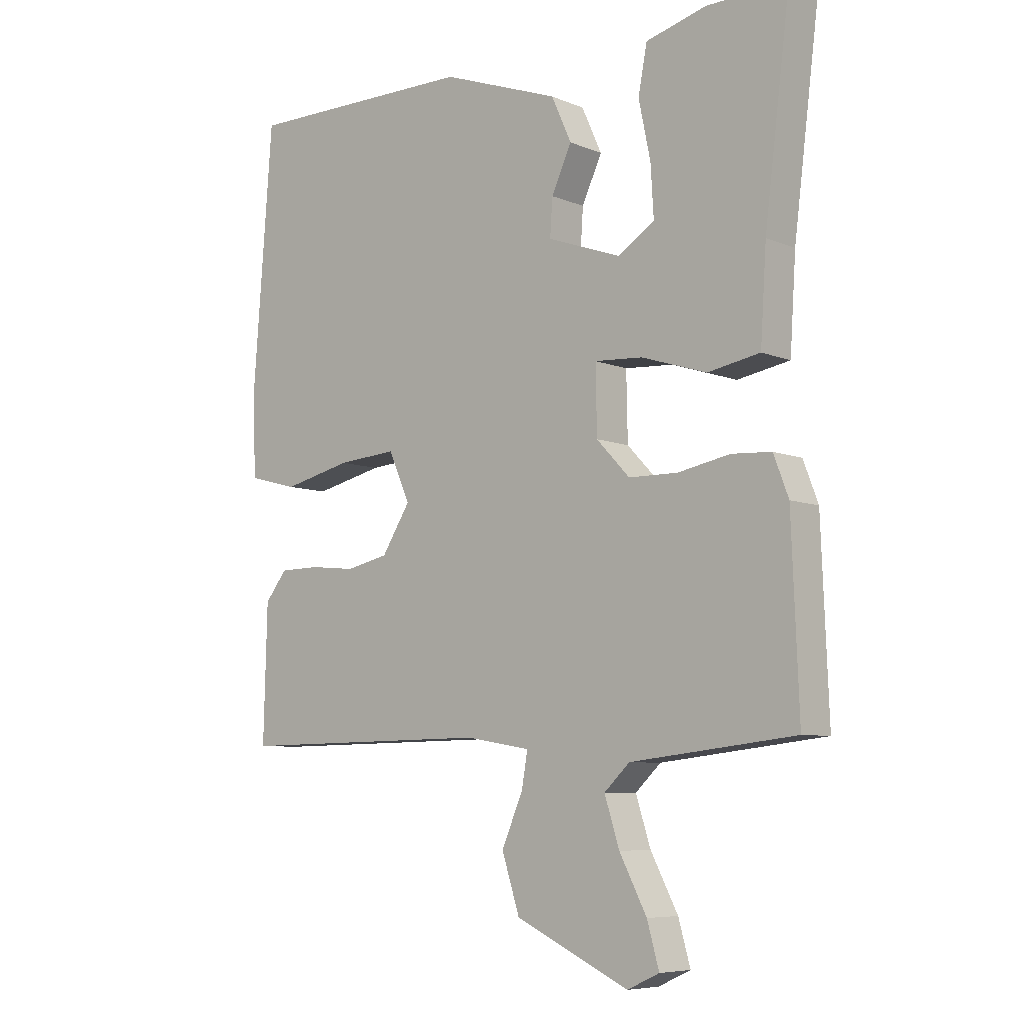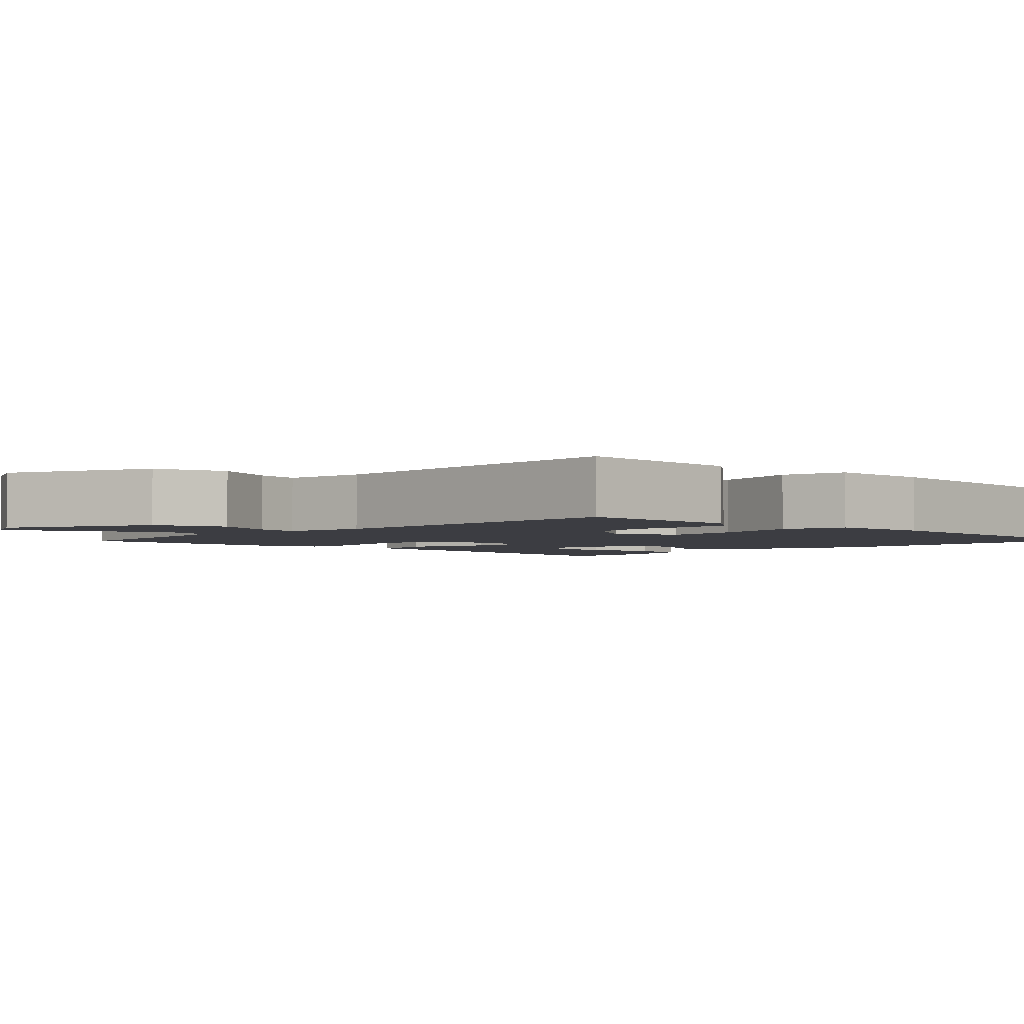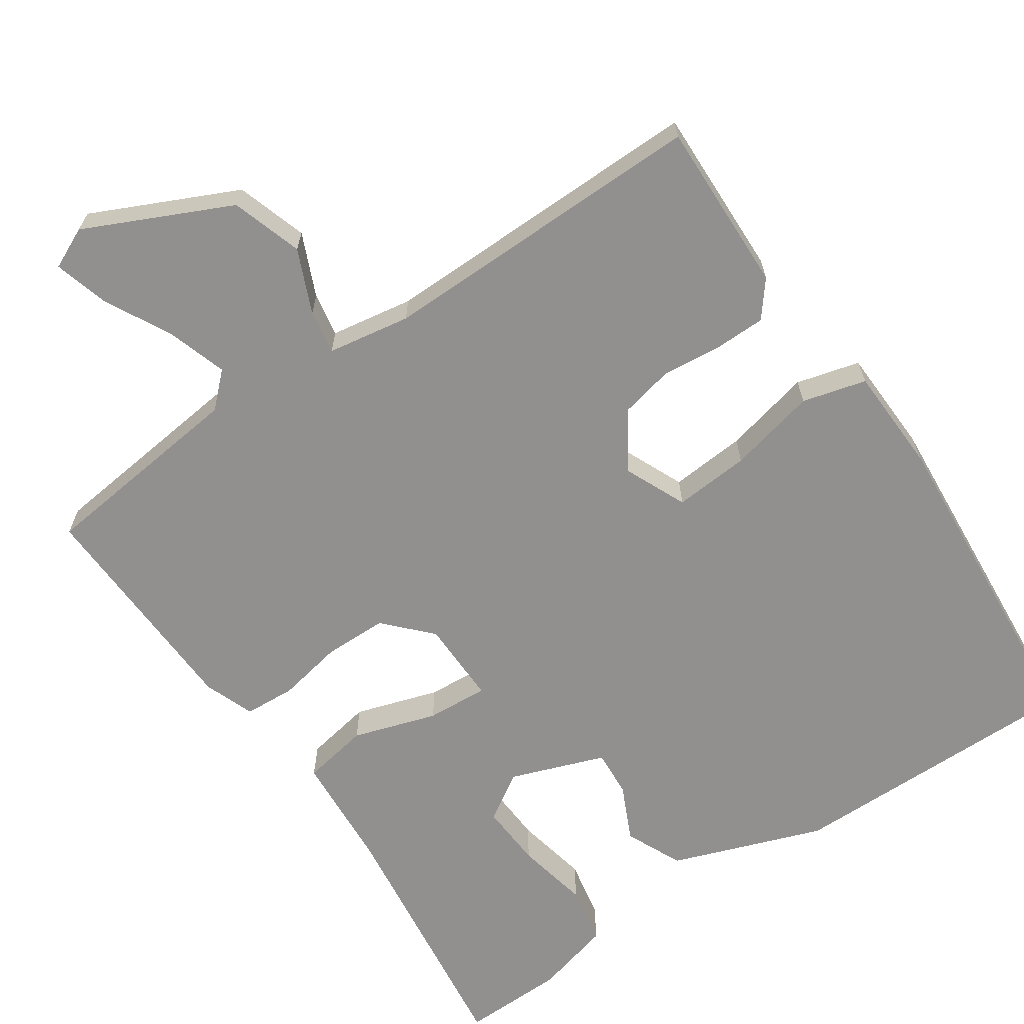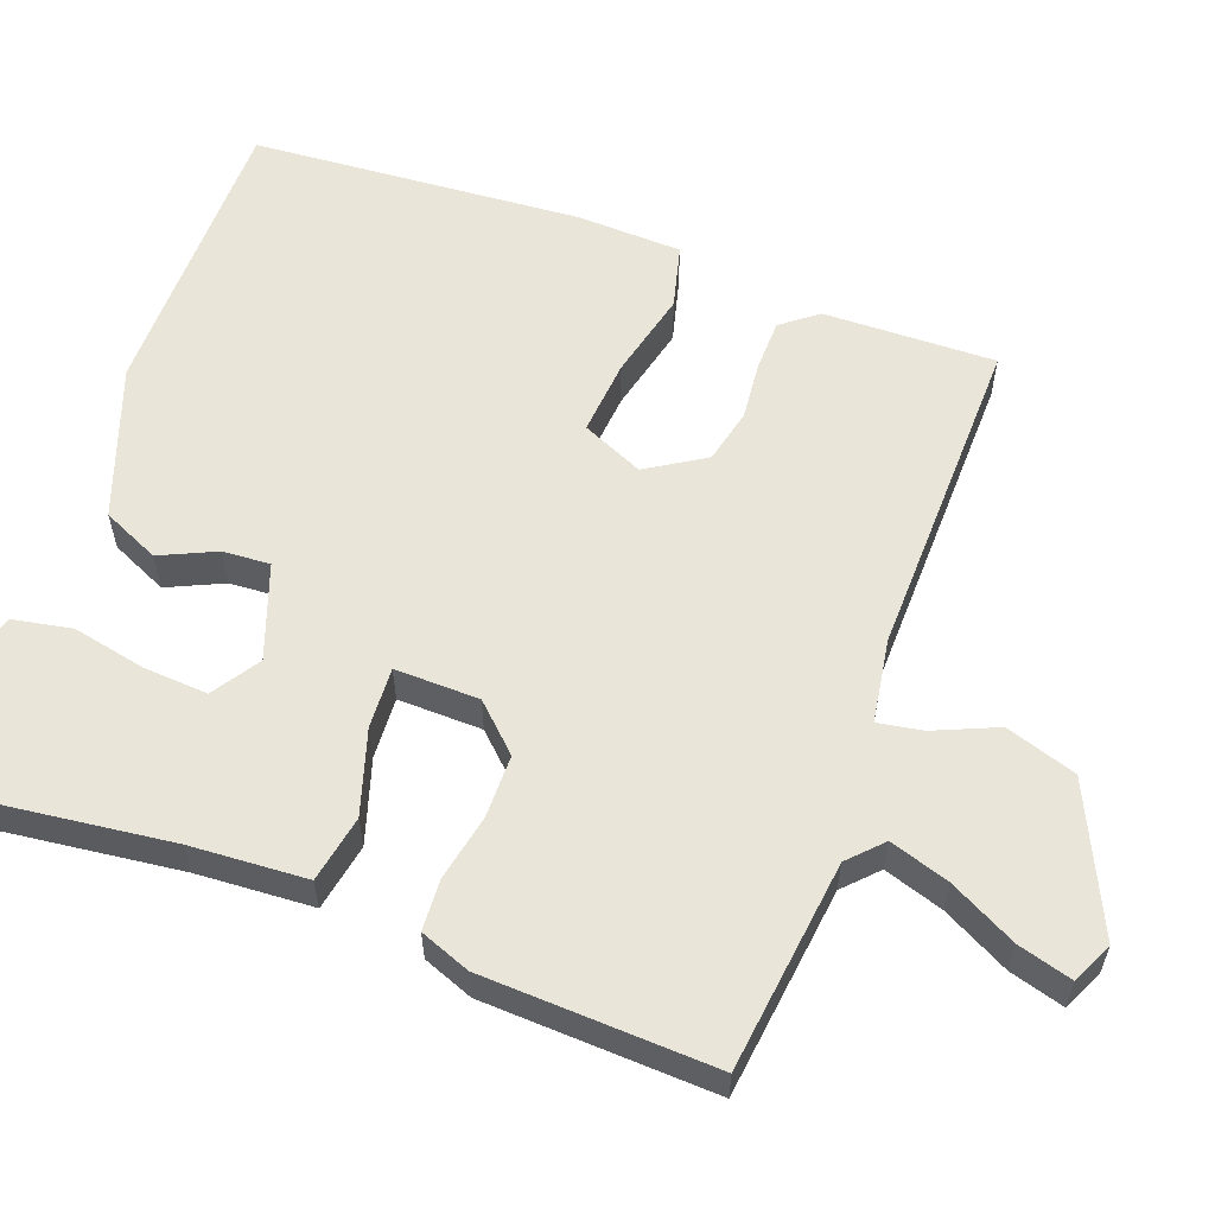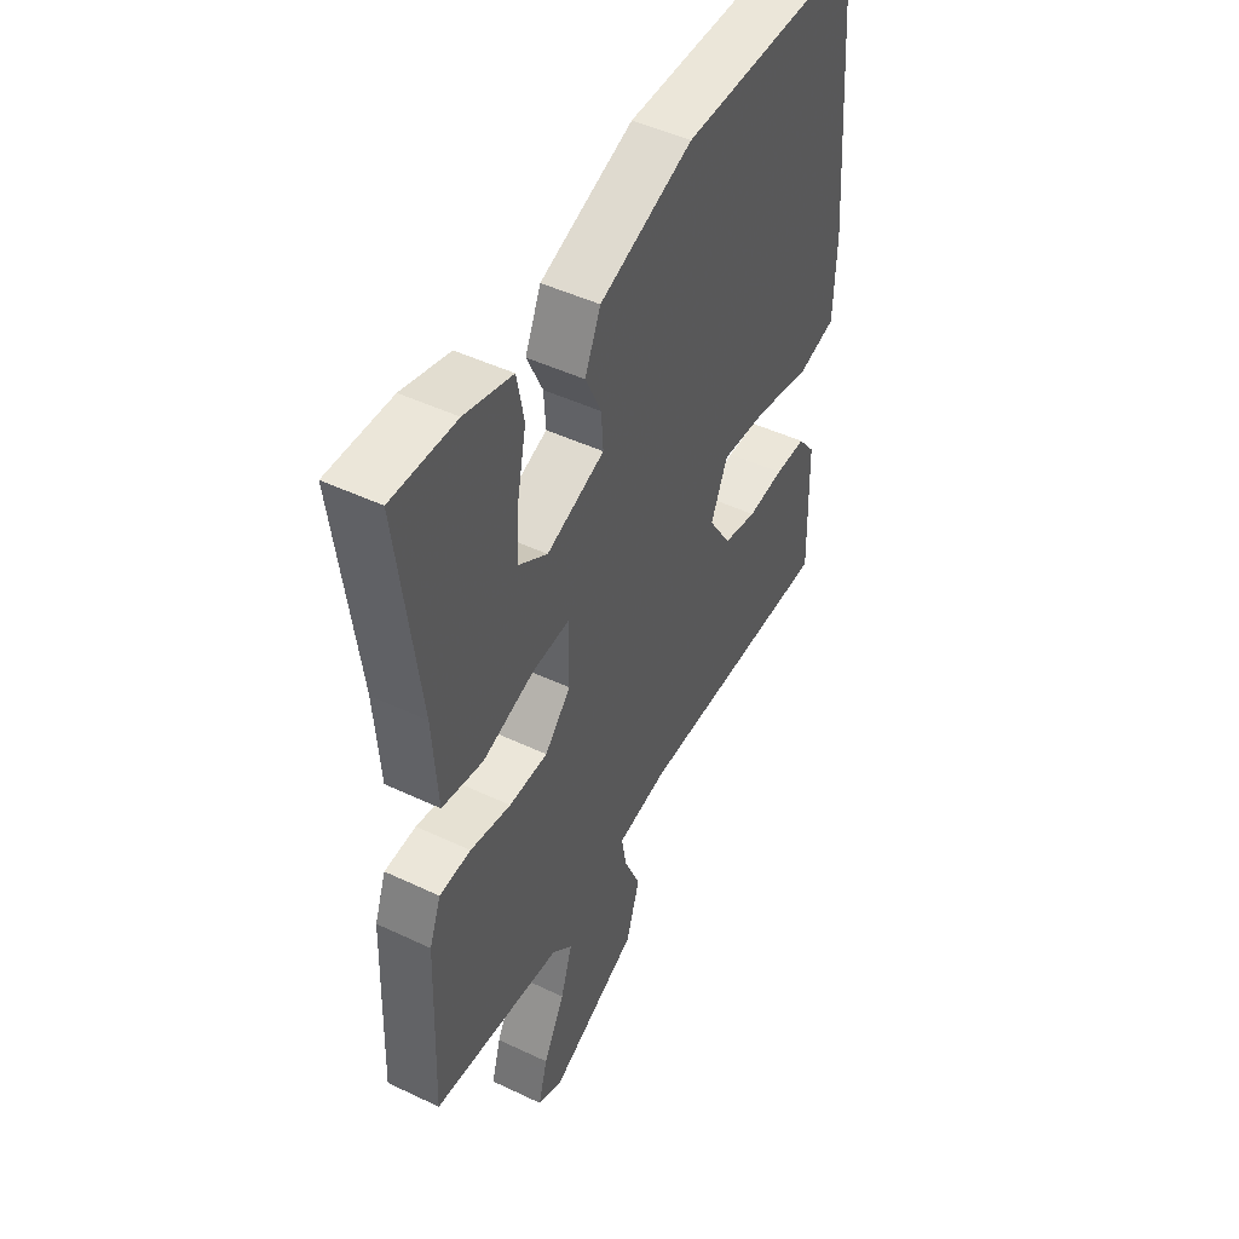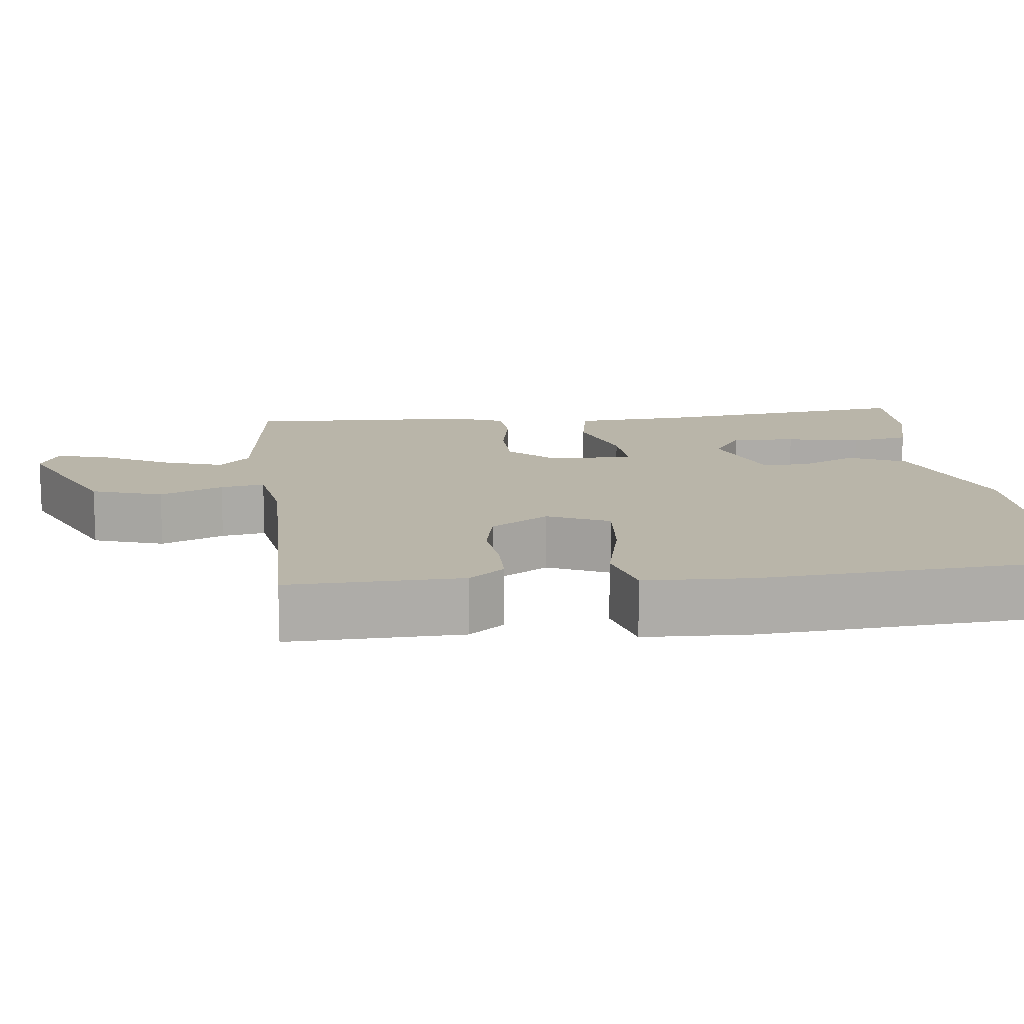
<metadata>
{"format":"obj","ext":"obj","renderer":"f3d","projection":"perspective","resolution":1024,"background":"white","views":[{"elev":-7.2,"azim":40.7,"up":"+Z"},{"elev":-2.9,"azim":-134.0,"up":"+Y"},{"elev":-65.7,"azim":-145.9,"up":"+Y"},{"elev":58.0,"azim":110.5,"up":"+Y"},{"elev":47.5,"azim":118.1,"up":"+Z"},{"elev":13.4,"azim":-96.5,"up":"+Y"}]}
</metadata>
<code>
v 0.5 0.07 0.5
v 0.457 0.07 0.156
v 0.447 0.07 0.003
v 0.359 0.07 -0.013
v 0.249 0.07 0.022
v 0.168 0.07 0.027
v 0.17 0.07 -0.084
v 0.226 0.07 -0.143
v 0.309 0.07 -0.144
v 0.396 0.07 -0.127
v 0.463 0.07 -0.131
v 0.488 0.07 -0.197
v 0.5 0.07 -0.5
v 0.223 0.07 -0.532
v 0.18 0.07 -0.573
v 0.205 0.07 -0.651
v 0.251 0.07 -0.739
v 0.271 0.07 -0.81
v 0.217 0.07 -0.835
v 0.026 0.07 -0.746
v -0.004 0.07 -0.653
v 0.032 0.07 -0.57
v 0.042 0.07 -0.512
v -0.067 0.07 -0.494
v -0.5 0.07 -0.5
v -0.494 0.07 -0.274
v -0.457 0.07 -0.227
v -0.39 0.07 -0.226
v -0.312 0.07 -0.234
v -0.24 0.07 -0.218
v -0.192 0.07 -0.142
v -0.228 0.07 -0.061
v -0.328 0.07 -0.069
v -0.444 0.07 -0.096
v -0.528 0.07 -0.074
v -0.533 0.07 0.065
v -0.5 0.07 0.5
v -0.109 0.07 0.498
v 0.09 0.07 0.426
v 0.124 0.07 0.351
v 0.09 0.07 0.278
v 0.086 0.07 0.216
v 0.21 0.07 0.171
v 0.272 0.07 0.211
v 0.267 0.07 0.295
v 0.247 0.07 0.392
v 0.262 0.07 0.47
v 0.364 0.07 0.497
v 0.5 0 0.5
v 0.457 0 0.156
v 0.447 0 0.003
v 0.359 0 -0.013
v 0.249 0 0.022
v 0.168 0 0.027
v 0.17 0 -0.084
v 0.226 0 -0.143
v 0.309 0 -0.144
v 0.396 0 -0.127
v 0.463 0 -0.131
v 0.488 0 -0.197
v 0.5 0 -0.5
v 0.223 0 -0.532
v 0.18 0 -0.573
v 0.205 0 -0.651
v 0.251 0 -0.739
v 0.271 0 -0.81
v 0.217 0 -0.835
v 0.026 0 -0.746
v -0.004 0 -0.653
v 0.032 0 -0.57
v 0.042 0 -0.512
v -0.067 0 -0.494
v -0.5 0 -0.5
v -0.494 0 -0.274
v -0.457 0 -0.227
v -0.39 0 -0.226
v -0.312 0 -0.234
v -0.24 0 -0.218
v -0.192 0 -0.142
v -0.228 0 -0.061
v -0.328 0 -0.069
v -0.444 0 -0.096
v -0.528 0 -0.074
v -0.533 0 0.065
v -0.5 0 0.5
v -0.109 0 0.498
v 0.09 0 0.426
v 0.124 0 0.351
v 0.09 0 0.278
v 0.086 0 0.216
v 0.21 0 0.171
v 0.272 0 0.211
v 0.267 0 0.295
v 0.247 0 0.392
v 0.262 0 0.47
v 0.364 0 0.497
f 48 1 2
f 47 48 2
f 46 47 2
f 45 46 2
f 2 3 4
f 45 2 4
f 44 45 4
f 43 44 4 5
f 42 43 5 6
f 39 40 41
f 38 39 41
f 37 38 41
f 36 37 41
f 35 36 41
f 34 35 41
f 33 34 41
f 32 33 41 42
f 42 6 7
f 32 42 7
f 31 32 7
f 27 28 29
f 26 27 29
f 25 26 29
f 24 25 29
f 23 24 29 30
f 20 21 22
f 19 20 22
f 18 19 22
f 17 18 22
f 16 17 22
f 15 16 22 23
f 31 7 8
f 30 31 8
f 23 30 8
f 15 23 8
f 14 15 8
f 12 13 14
f 11 12 14
f 10 11 14
f 9 10 14
f 8 9 14
f 50 49 96
f 50 96 95
f 50 95 94
f 50 94 93
f 52 51 50
f 52 50 93
f 52 93 92
f 53 52 92 91
f 54 53 91 90
f 89 88 87
f 89 87 86
f 89 86 85
f 89 85 84
f 89 84 83
f 89 83 82
f 89 82 81
f 90 89 81 80
f 55 54 90
f 55 90 80
f 55 80 79
f 77 76 75
f 77 75 74
f 77 74 73
f 77 73 72
f 78 77 72 71
f 70 69 68
f 70 68 67
f 70 67 66
f 70 66 65
f 70 65 64
f 71 70 64 63
f 56 55 79
f 56 79 78
f 56 78 71
f 56 71 63
f 56 63 62
f 62 61 60
f 62 60 59
f 62 59 58
f 62 58 57
f 62 57 56
f 1 49 50 2
f 2 50 51 3
f 3 51 52 4
f 4 52 53 5
f 5 53 54 6
f 6 54 55 7
f 7 55 56 8
f 8 56 57 9
f 9 57 58 10
f 10 58 59 11
f 11 59 60 12
f 12 60 61 13
f 13 61 62 14
f 14 62 63 15
f 15 63 64 16
f 16 64 65 17
f 17 65 66 18
f 18 66 67 19
f 19 67 68 20
f 20 68 69 21
f 21 69 70 22
f 22 70 71 23
f 23 71 72 24
f 24 72 73 25
f 25 73 74 26
f 26 74 75 27
f 27 75 76 28
f 28 76 77 29
f 29 77 78 30
f 30 78 79 31
f 31 79 80 32
f 32 80 81 33
f 33 81 82 34
f 34 82 83 35
f 35 83 84 36
f 36 84 85 37
f 37 85 86 38
f 38 86 87 39
f 39 87 88 40
f 40 88 89 41
f 41 89 90 42
f 42 90 91 43
f 43 91 92 44
f 44 92 93 45
f 45 93 94 46
f 46 94 95 47
f 47 95 96 48
f 48 96 49 1

</code>
